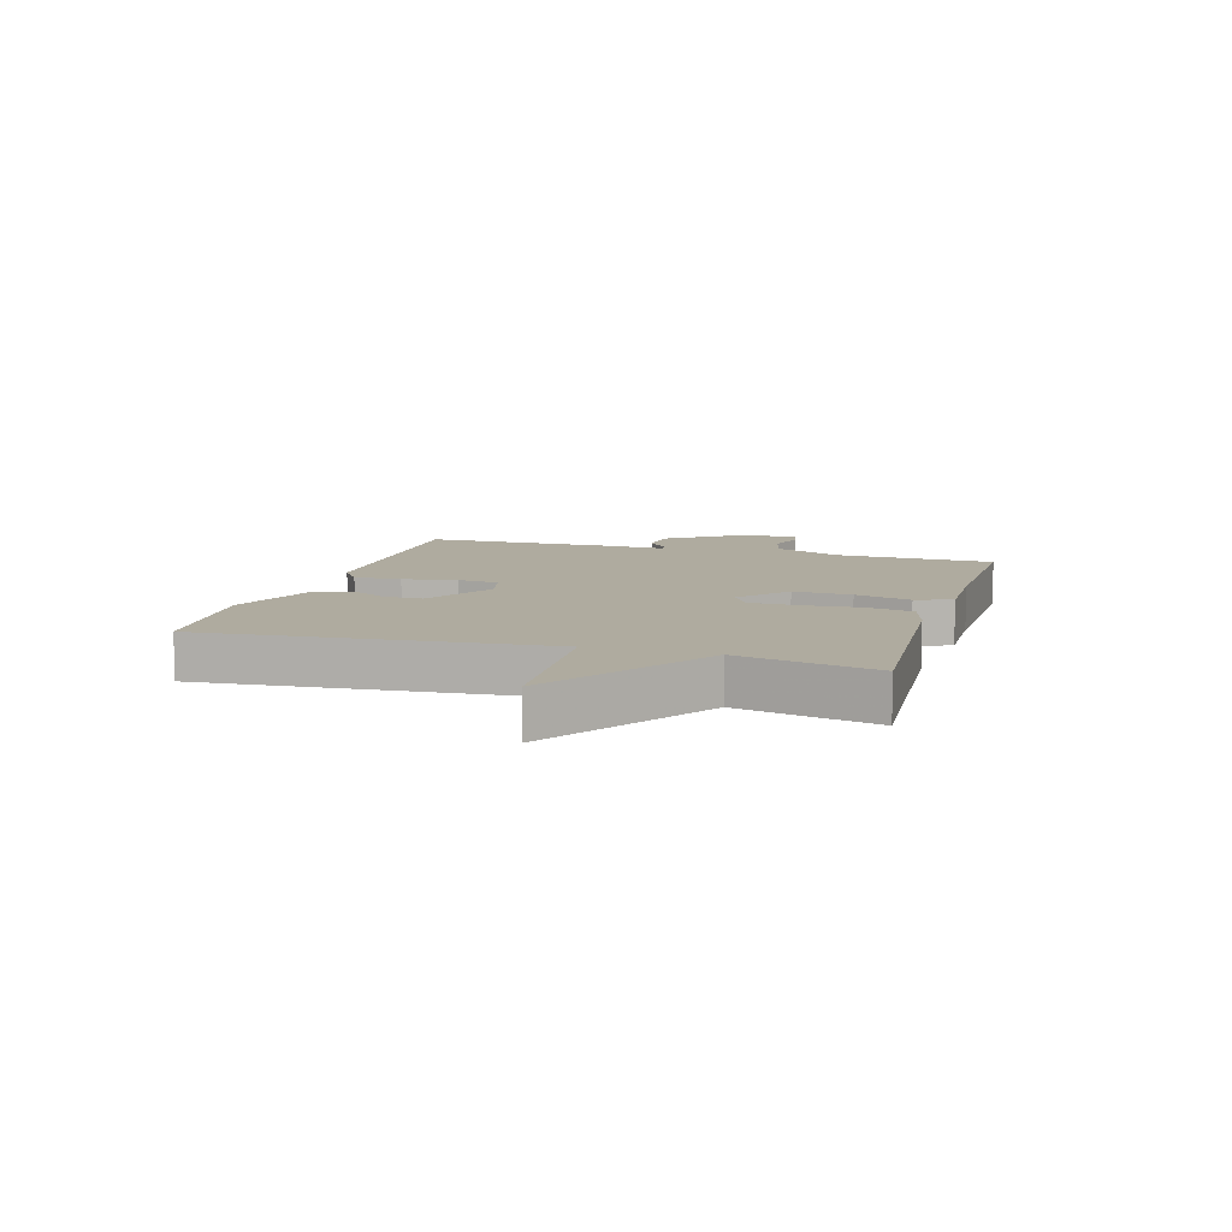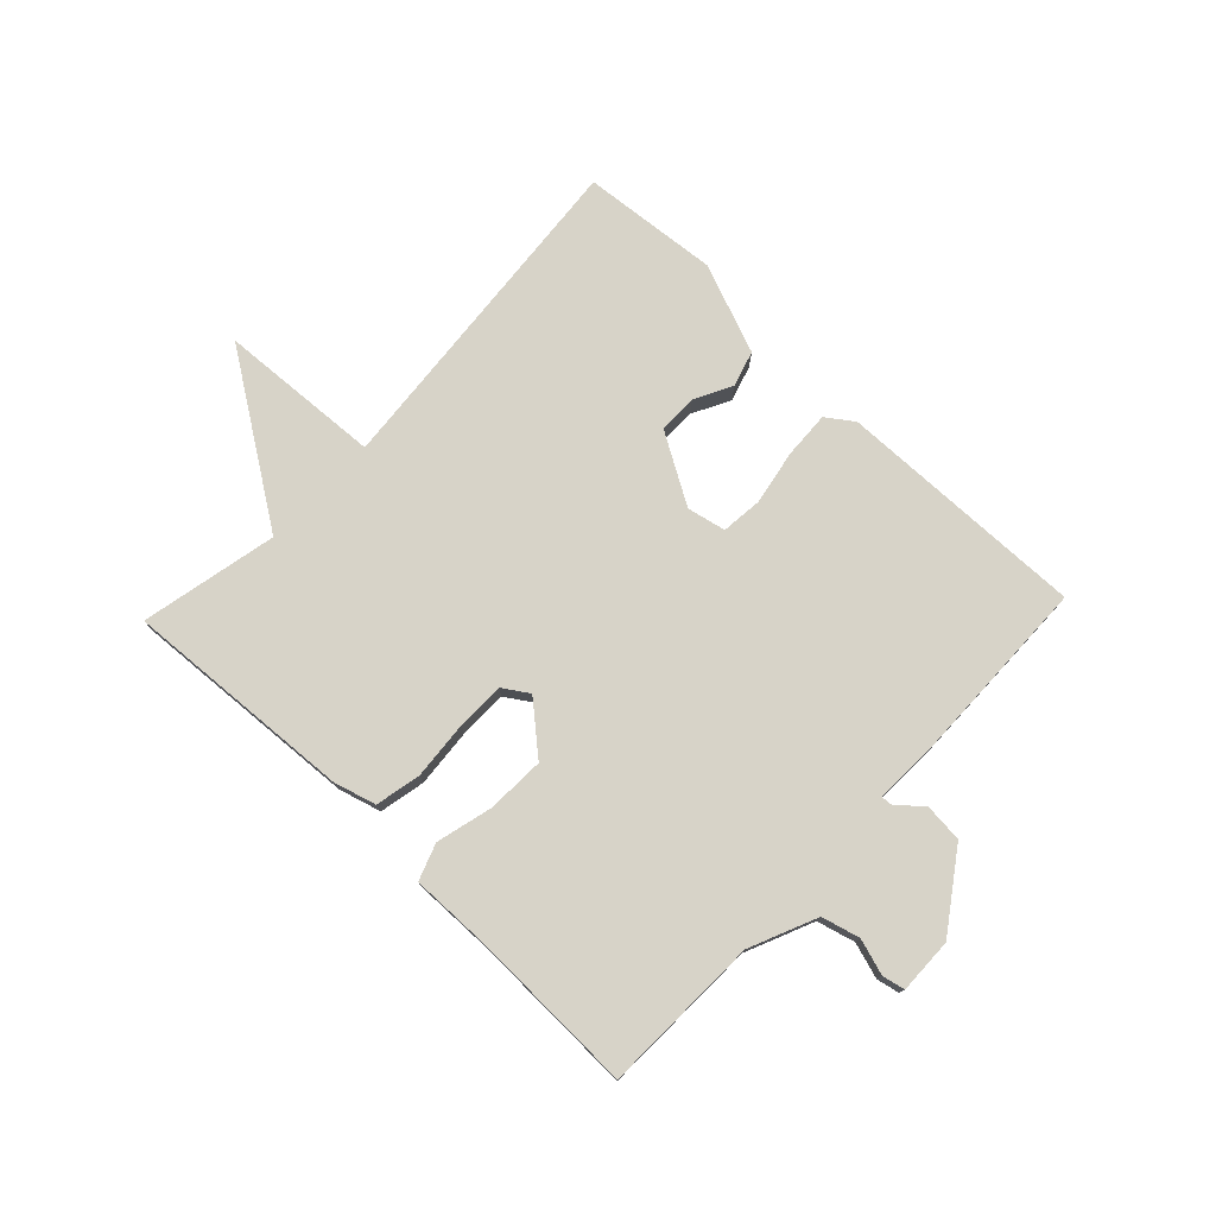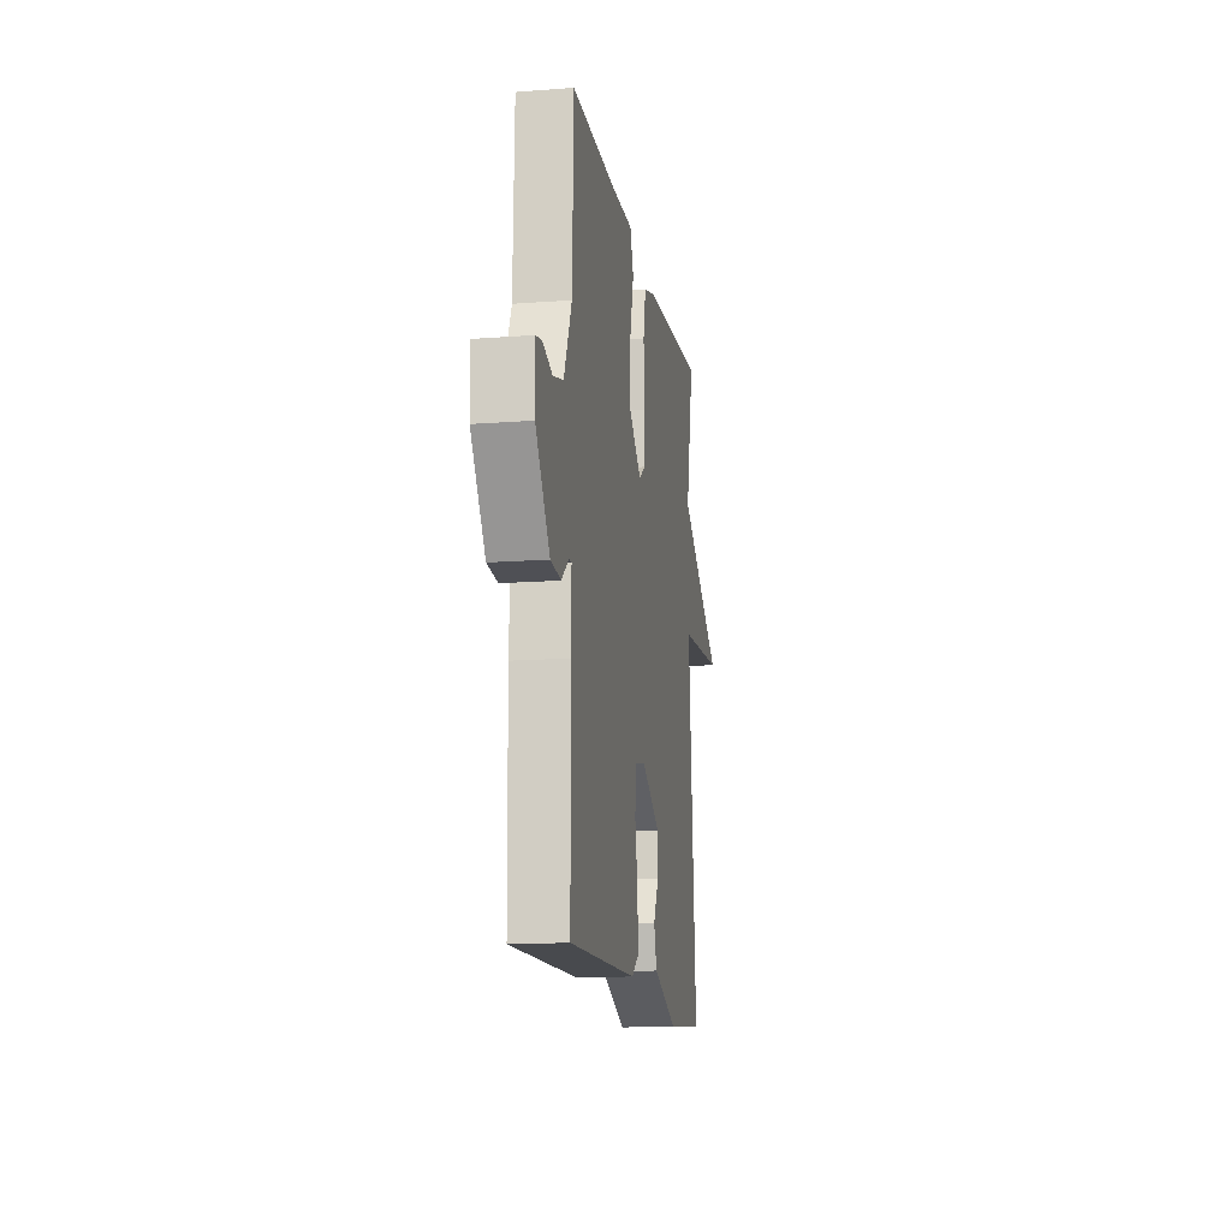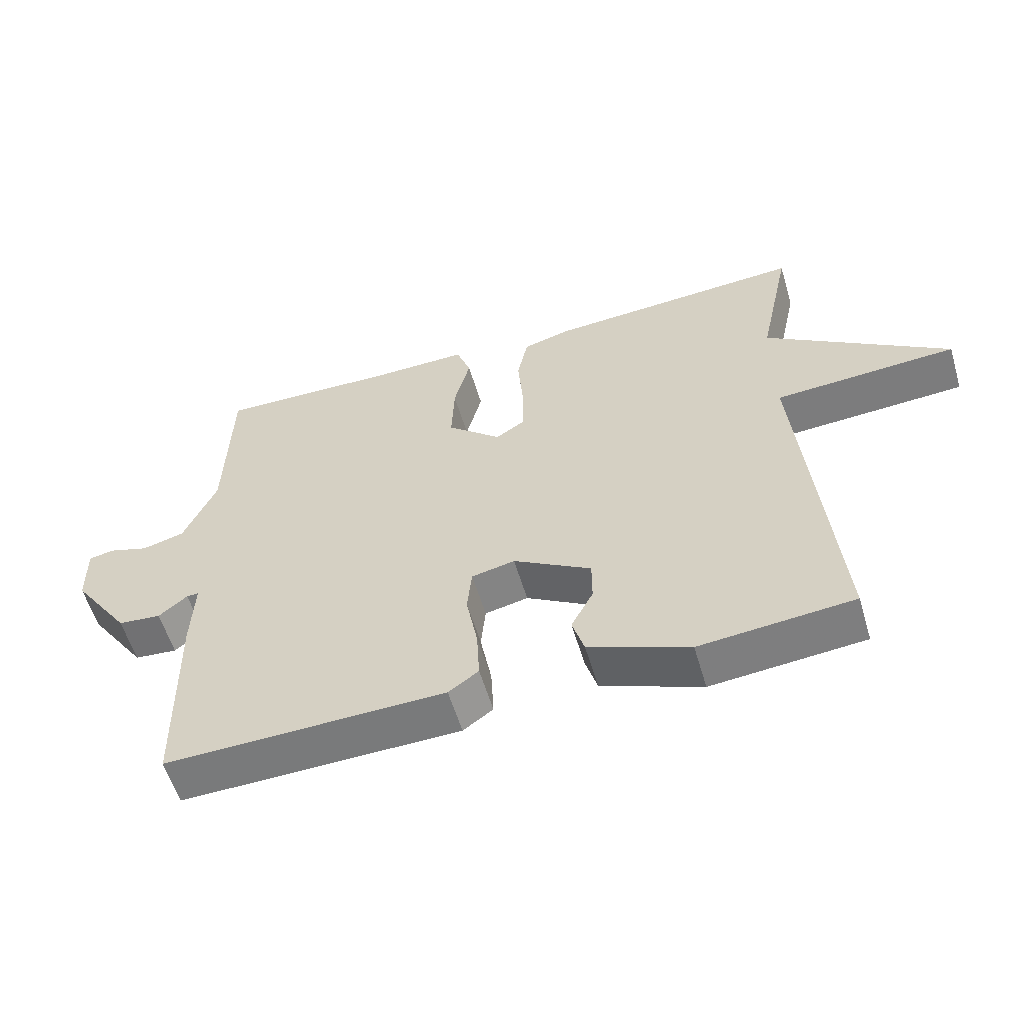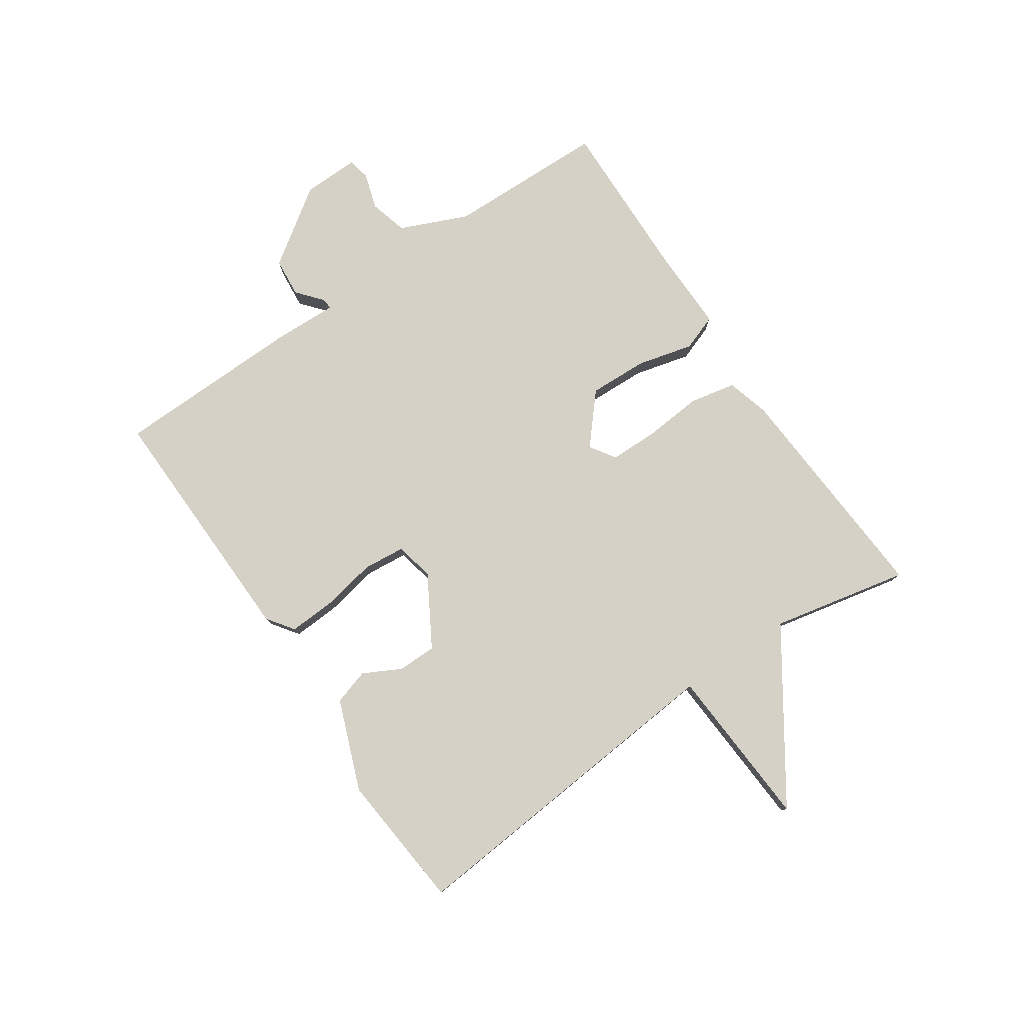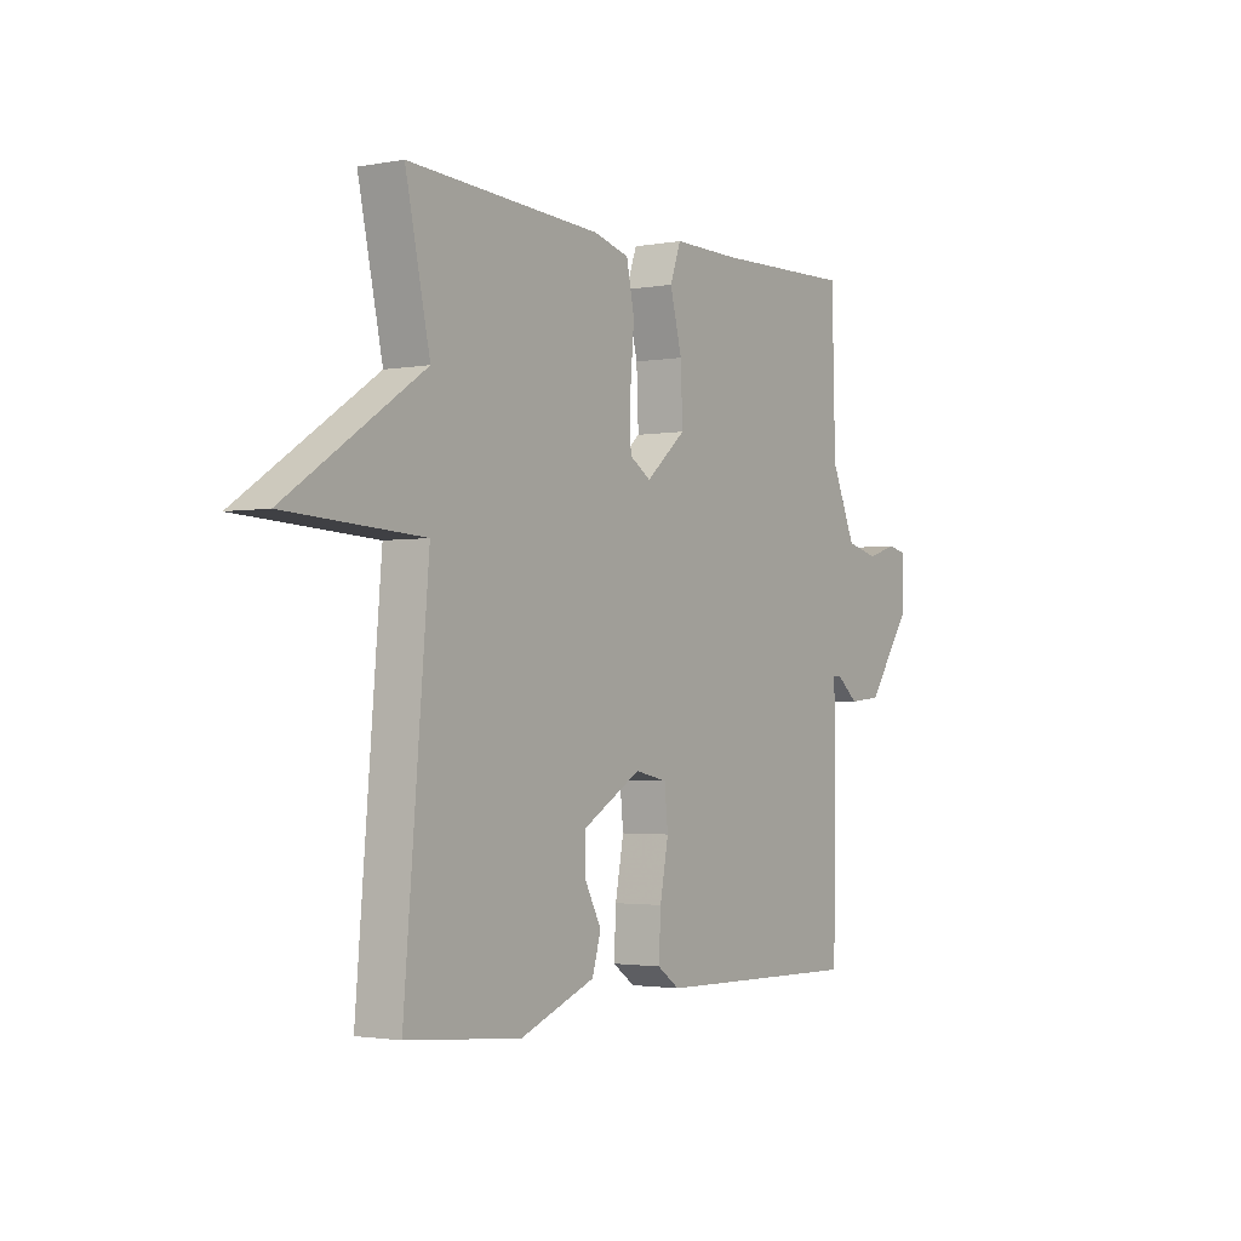
<metadata>
{"format":"obj","ext":"obj","renderer":"f3d","projection":"perspective","resolution":1024,"background":"white","views":[{"elev":9.6,"azim":-73.4,"up":"+Y"},{"elev":76.5,"azim":43.5,"up":"+Y"},{"elev":-14.1,"azim":99.5,"up":"+Z"},{"elev":-57.5,"azim":-163.5,"up":"+Z"},{"elev":79.3,"azim":-124.3,"up":"+Y"},{"elev":-2.1,"azim":-56.3,"up":"+Z"}]}
</metadata>
<code>
v 0.5 0.07 -0.5
v 0.079 0.07 -0.491
v 0.034 0.07 -0.459
v 0.038 0.07 -0.38
v 0.055 0.07 -0.289
v 0.048 0.07 -0.219
v -0.017 0.07 -0.205
v -0.134 0.07 -0.274
v -0.134 0.07 -0.339
v -0.101 0.07 -0.402
v -0.119 0.07 -0.462
v -0.27 0.07 -0.521
v -0.5 0.07 -0.5
v -0.451 0.07 0.07
v -0.725 0.07 0.086
v -0.451 0.07 0.27
v -0.5 0.07 0.5
v -0.112 0.07 0.476
v -0.041 0.07 0.456
v -0.025 0.07 0.379
v -0.033 0.07 0.281
v -0.032 0.07 0.2
v 0.011 0.07 0.172
v 0.092 0.07 0.242
v 0.088 0.07 0.34
v 0.064 0.07 0.434
v 0.086 0.07 0.495
v 0.222 0.07 0.493
v 0.5 0.07 0.5
v 0.507 0.07 0.233
v 0.556 0.07 0.12
v 0.62 0.07 0.103
v 0.68 0.07 0.122
v 0.718 0.07 0.114
v 0.716 0.07 0.02
v 0.628 0.07 -0.107
v 0.563 0.07 -0.113
v 0.52 0.07 -0.077
v 0.502 0.07 -0.076
v 0.506 0.07 -0.187
v 0.5 0 -0.5
v 0.079 0 -0.491
v 0.034 0 -0.459
v 0.038 0 -0.38
v 0.055 0 -0.289
v 0.048 0 -0.219
v -0.017 0 -0.205
v -0.134 0 -0.274
v -0.134 0 -0.339
v -0.101 0 -0.402
v -0.119 0 -0.462
v -0.27 0 -0.521
v -0.5 0 -0.5
v -0.451 0 0.07
v -0.725 0 0.086
v -0.451 0 0.27
v -0.5 0 0.5
v -0.112 0 0.476
v -0.041 0 0.456
v -0.025 0 0.379
v -0.033 0 0.281
v -0.032 0 0.2
v 0.011 0 0.172
v 0.092 0 0.242
v 0.088 0 0.34
v 0.064 0 0.434
v 0.086 0 0.495
v 0.222 0 0.493
v 0.5 0 0.5
v 0.507 0 0.233
v 0.556 0 0.12
v 0.62 0 0.103
v 0.68 0 0.122
v 0.718 0 0.114
v 0.716 0 0.02
v 0.628 0 -0.107
v 0.563 0 -0.113
v 0.52 0 -0.077
v 0.502 0 -0.076
v 0.506 0 -0.187
f 3 4 5
f 2 3 5
f 1 2 5
f 40 1 5
f 39 40 5
f 36 37 38
f 35 36 38
f 34 35 38
f 33 34 38
f 32 33 38
f 31 32 38 39
f 39 5 6
f 31 39 6
f 30 31 6
f 30 6 7
f 29 30 7
f 28 29 7
f 25 26 27 28
f 24 25 28
f 19 20 21
f 18 19 21
f 17 18 21
f 16 17 21
f 16 21 22
f 15 16 22
f 14 15 22
f 12 13 14
f 11 12 14
f 10 11 14
f 9 10 14
f 8 9 14
f 8 14 22 23
f 24 28 7 8
f 8 23 24
f 45 44 43
f 45 43 42
f 45 42 41
f 45 41 80
f 45 80 79
f 78 77 76
f 78 76 75
f 78 75 74
f 78 74 73
f 78 73 72
f 79 78 72 71
f 46 45 79
f 46 79 71
f 46 71 70
f 47 46 70
f 47 70 69
f 47 69 68
f 68 67 66 65
f 68 65 64
f 61 60 59
f 61 59 58
f 61 58 57
f 61 57 56
f 62 61 56
f 62 56 55
f 62 55 54
f 54 53 52
f 54 52 51
f 54 51 50
f 54 50 49
f 54 49 48
f 63 62 54 48
f 48 47 68 64
f 64 63 48
f 1 41 42 2
f 2 42 43 3
f 3 43 44 4
f 4 44 45 5
f 5 45 46 6
f 6 46 47 7
f 7 47 48 8
f 8 48 49 9
f 9 49 50 10
f 10 50 51 11
f 11 51 52 12
f 12 52 53 13
f 13 53 54 14
f 14 54 55 15
f 15 55 56 16
f 16 56 57 17
f 17 57 58 18
f 18 58 59 19
f 19 59 60 20
f 20 60 61 21
f 21 61 62 22
f 22 62 63 23
f 23 63 64 24
f 24 64 65 25
f 25 65 66 26
f 26 66 67 27
f 27 67 68 28
f 28 68 69 29
f 29 69 70 30
f 30 70 71 31
f 31 71 72 32
f 32 72 73 33
f 33 73 74 34
f 34 74 75 35
f 35 75 76 36
f 36 76 77 37
f 37 77 78 38
f 38 78 79 39
f 39 79 80 40
f 40 80 41 1

</code>
